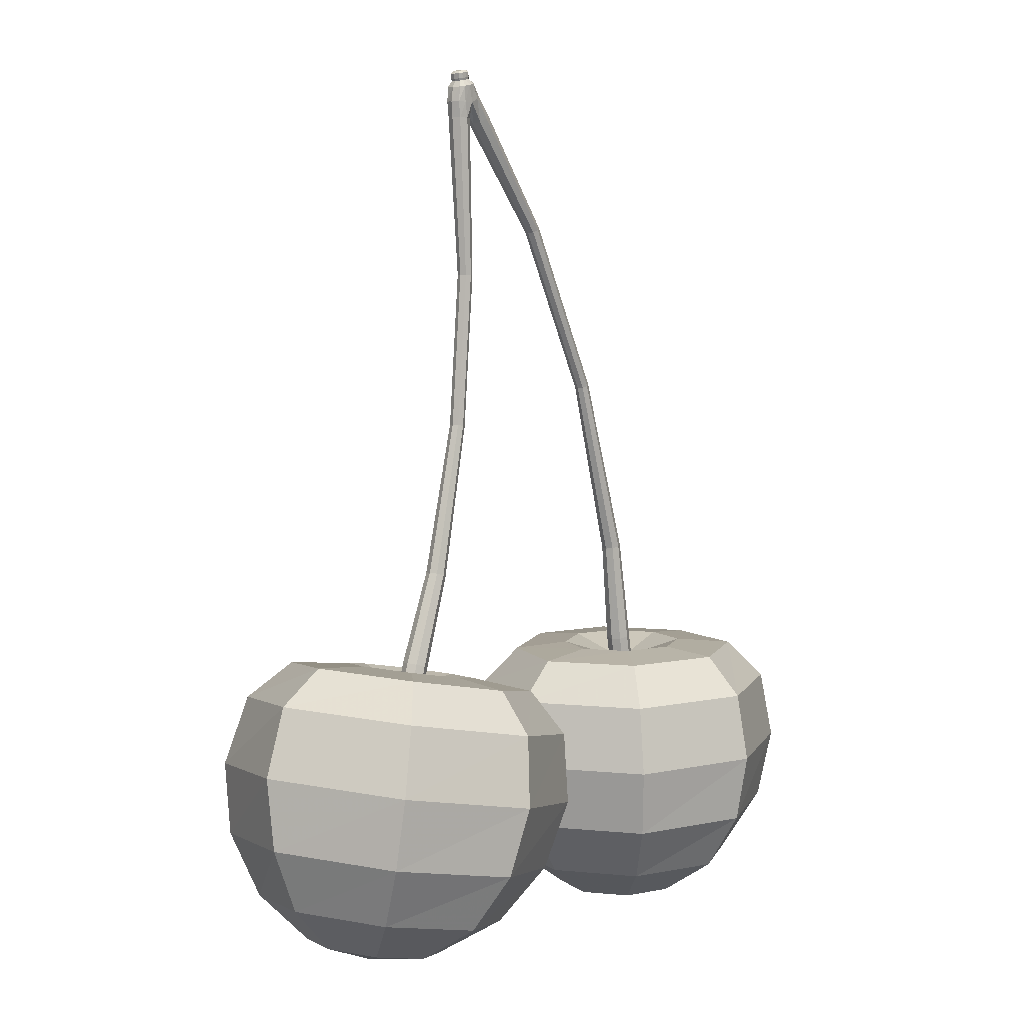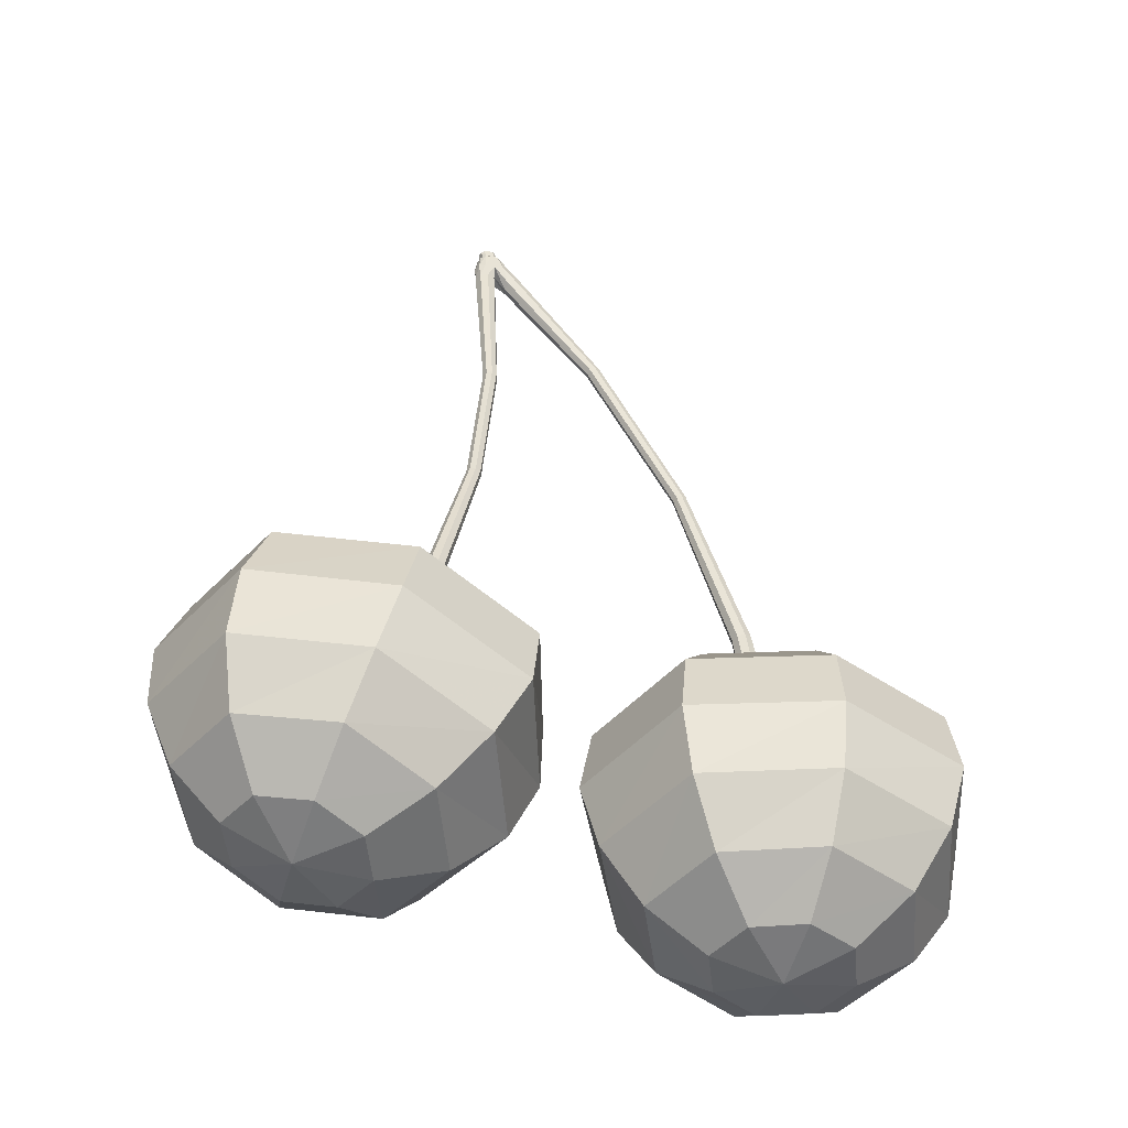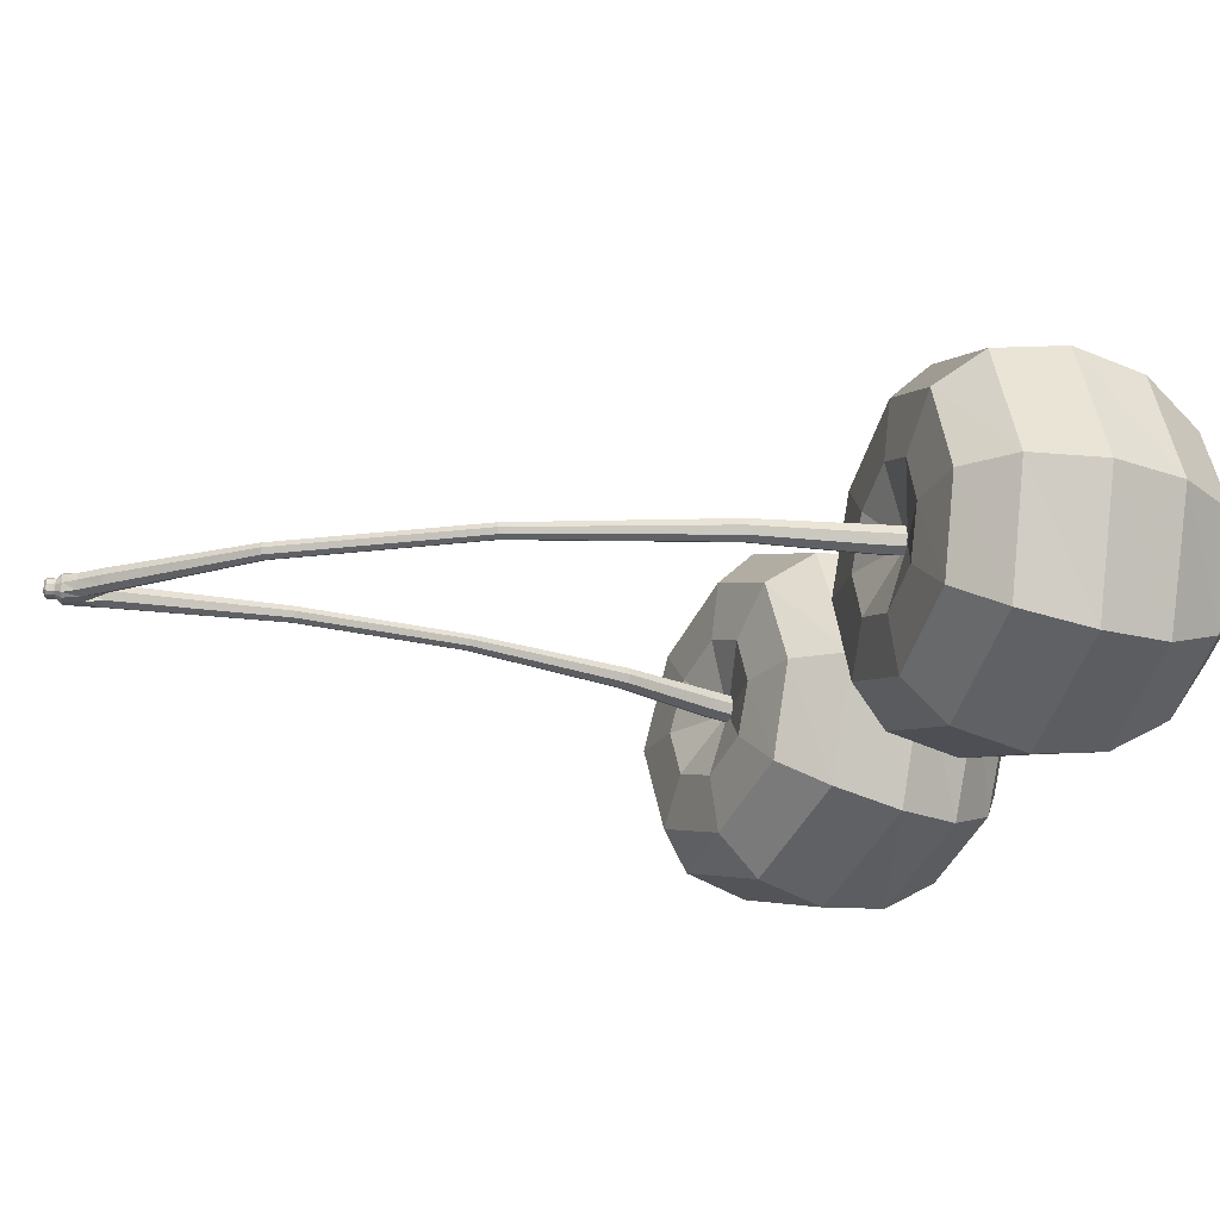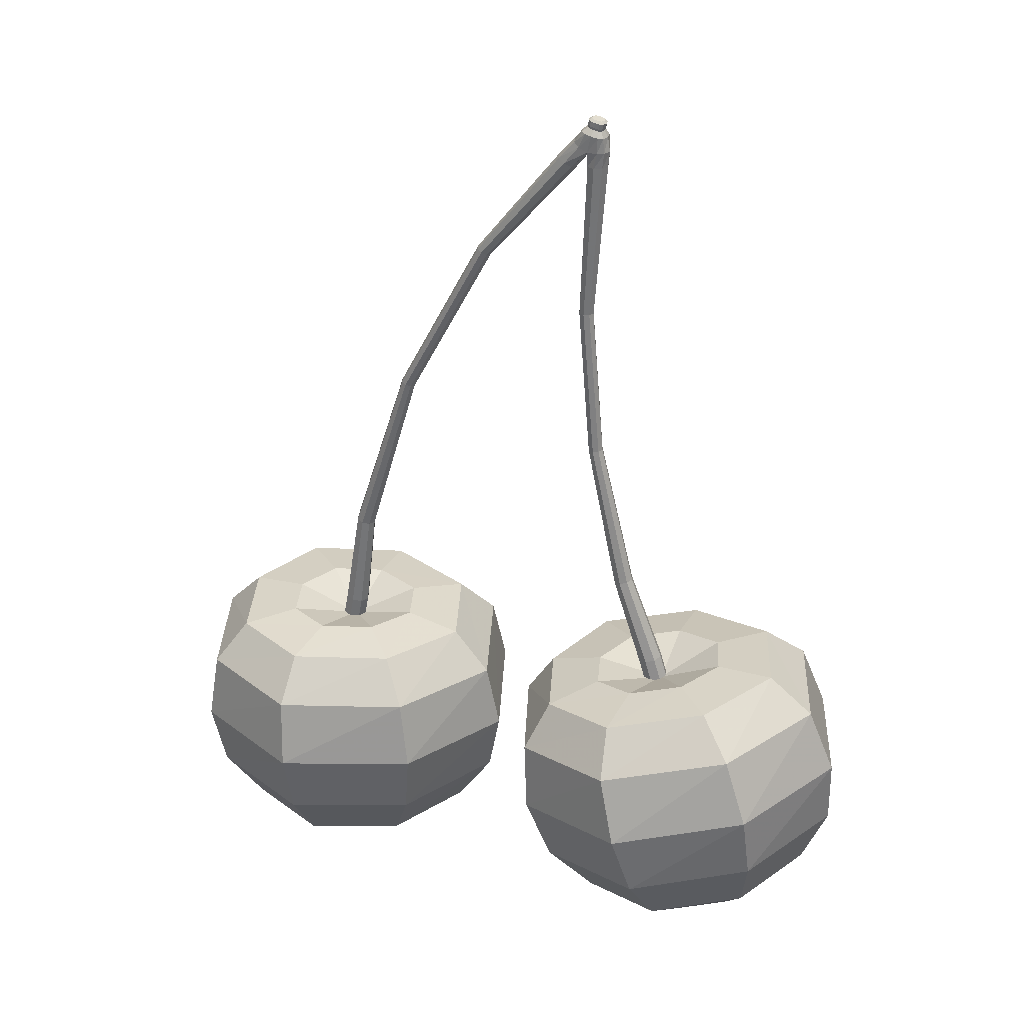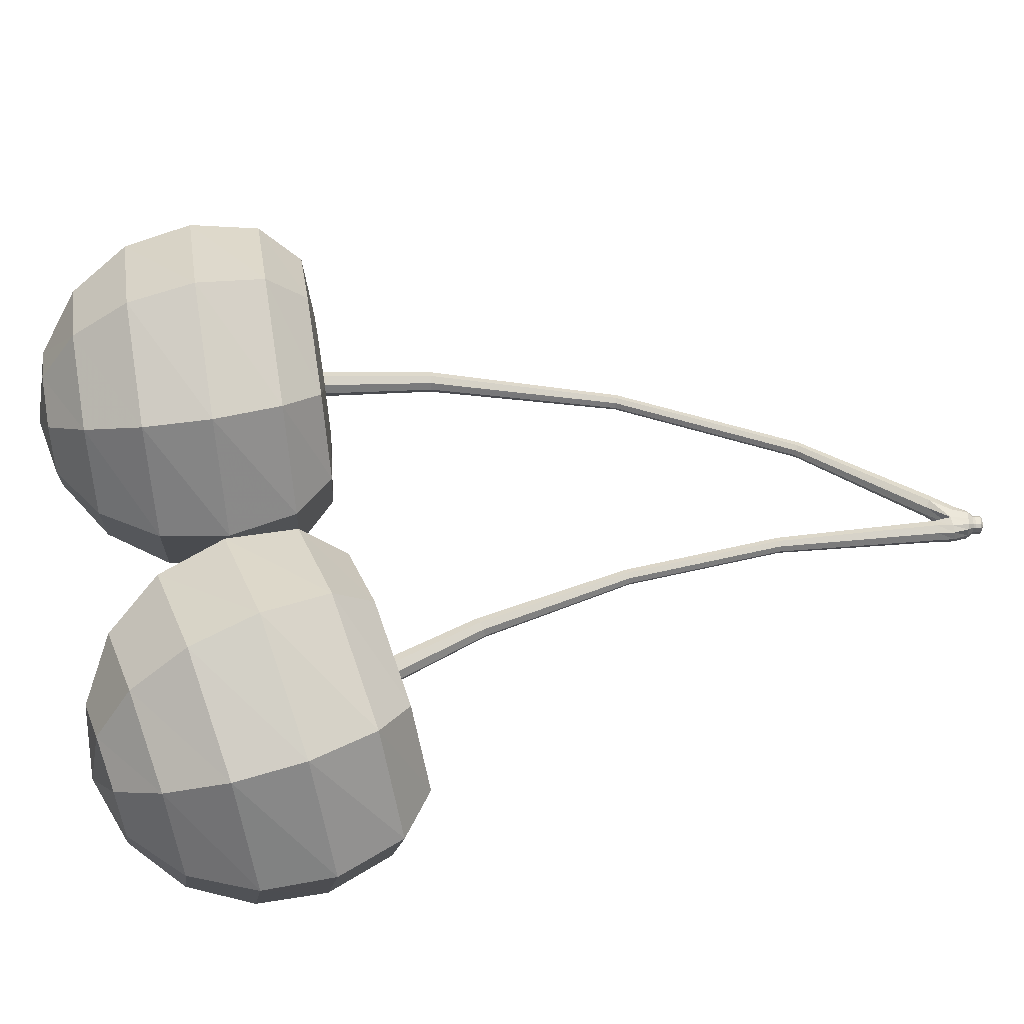
<metadata>
{"format":"obj","ext":"obj","renderer":"f3d","projection":"perspective","resolution":1024,"background":"white","views":[{"elev":6.9,"azim":128.1,"up":"+Y"},{"elev":-46.2,"azim":163.0,"up":"+Y"},{"elev":-24.7,"azim":-106.9,"up":"+Z"},{"elev":31.4,"azim":24.9,"up":"+Y"},{"elev":54.4,"azim":80.7,"up":"+Z"}]}
</metadata>
<code>
v 2.644 -0.7136 -0.2732
v 2.381 -0.7681 -0.3827
v 2.116 -0.823 -0.2706
v 2.006 -0.8458 0
v 2.114 -0.8234 0.268
v 2.373 -0.77 0.37
v 2.633 -0.7162 0.2509
v 2.747 -0.6924 -0.01265
v 2.826 -0.4546 -0.501
v 2.333 -0.5569 -0.7011
v 1.847 -0.6573 -0.5
v 1.644 -0.6993 0
v 1.846 -0.6575 0.499
v 2.323 -0.5591 0.6854
v 2.8 -0.4606 0.4586
v 3.015 -0.4156 -0.02174
v 2.908 -0.1062 -0.65
v 2.253 -0.243 -0.8955
v 1.618 -0.3741 -0.6455
v 1.366 -0.4256 0
v 1.631 -0.3707 0.6533
v 2.256 -0.2417 0.9007
v 2.878 -0.1134 0.6016
v 3.163 -0.05377 -0.01345
v 2.883 0.2793 -0.694
v 2.159 0.1274 -0.9549
v 1.446 -0.02119 -0.6801
v 1.207 -0.06807 0.0027
v 1.499 -0.007291 0.7071
v 2.165 0.1297 0.9802
v 2.853 0.2722 0.6619
v 3.17 0.3385 0.02621
v 2.753 0.6431 -0.627
v 2.07 0.4992 -0.8742
v 1.395 0.3577 -0.6135
v 1.194 0.3194 0.006977
v 1.46 0.3748 0.6532
v 2.054 0.4957 0.9004
v 2.711 0.6329 0.617
v 3.02 0.6982 0.04445
v 2.557 0.8281 -0.4735
v 2.031 0.7172 -0.6663
v 1.516 0.6093 -0.4659
v 1.36 0.5794 0.007525
v 1.551 0.6187 0.4983
v 1.995 0.7088 0.6826
v 2.508 0.8161 0.4695
v 2.759 0.8699 0.02917
v 2.323 0.8135 -0.2578
v 2.042 0.7544 -0.3629
v 1.767 0.697 -0.2527
v 1.668 0.6772 0.004772
v 1.764 0.6964 0.2643
v 2.005 0.7453 0.3619
v 2.283 0.8036 0.2494
v 2.424 0.8342 0.003641
v 2.394 -0.8432 -0.003328
v 2.064 0.644 -0.007894
f 1 2 10 9
f 2 3 11 10
f 3 4 12 11
f 4 5 13 12
f 5 6 14 13
f 6 7 15 14
f 7 8 16 15
f 8 1 9 16
f 9 10 18 17
f 10 11 19 18
f 11 12 20 19
f 12 13 21 20
f 13 14 22 21
f 14 15 23 22
f 15 16 24 23
f 16 9 17 24
f 17 18 26 25
f 18 19 27 26
f 19 20 28 27
f 20 21 29 28
f 21 22 30 29
f 22 23 31 30
f 23 24 32 31
f 24 17 25 32
f 25 26 34 33
f 26 27 35 34
f 27 28 36 35
f 28 29 37 36
f 29 30 38 37
f 30 31 39 38
f 31 32 40 39
f 32 25 33 40
f 33 34 42 41
f 34 35 43 42
f 35 36 44 43
f 36 37 45 44
f 37 38 46 45
f 38 39 47 46
f 39 40 48 47
f 40 33 41 48
f 41 42 50 49
f 42 43 51 50
f 43 44 52 51
f 44 45 53 52
f 45 46 54 53
f 46 47 55 54
f 47 48 56 55
f 48 41 49 56
f 2 1 57
f 3 2 57
f 4 3 57
f 5 4 57
f 6 5 57
f 7 6 57
f 8 7 57
f 1 8 57
f 49 50 58
f 50 51 58
f 51 52 58
f 52 53 58
f 53 54 58
f 54 55 58
f 55 56 58
f 56 49 58
v 2.076 0.6653 -0.04984
v 2.028 0.6504 -0.07049
v 1.981 0.6356 -0.04984
v 1.961 0.6294 0
v 1.981 0.6356 0.04984
v 2.028 0.6504 0.07049
v 2.076 0.6653 0.04984
v 2.095 0.6715 0
v 2.036 0.7918 -0.04984
v 1.989 0.7769 -0.07049
v 1.941 0.762 -0.04984
v 1.921 0.7559 0
v 1.941 0.762 0.04984
v 1.989 0.7769 0.07049
v 2.036 0.7918 0.04984
v 2.056 0.7979 0
v 2.028 0.6504 0
v 1.636 2.122 -0.03009
v 1.606 2.117 -0.04251
v 1.577 2.112 -0.02998
v 1.564 2.11 0
v 1.577 2.112 0.02998
v 1.606 2.117 0.04251
v 1.636 2.122 0.03009
v 1.648 2.124 0
v 1.562 2.977 -0.03001
v 1.532 2.977 -0.04244
v 1.502 2.977 -0.03001
v 1.49 2.977 0
v 1.502 2.977 0.03001
v 1.532 2.977 0.04244
v 1.562 2.977 0.03001
v 1.575 2.977 0
v 1.635 3.949 -0.04295
v 1.599 3.948 -0.06071
v 1.543 3.948 -0.06349
v 1.542 3.944 0
v 1.543 3.948 0.06349
v 1.599 3.948 0.06071
v 1.635 3.949 0.04295
v 1.65 3.95 0
v 0.02445 0.531 -0.04984
v -0.02453 0.5403 -0.07049
v -0.07351 0.5495 -0.04984
v -0.0938 0.5533 0
v -0.07351 0.5495 0.04984
v -0.02453 0.5403 0.07049
v 0.02445 0.531 0.04984
v 0.04474 0.5272 0
v 0.04898 0.6613 -0.04984
v 0 0.6705 -0.07049
v -0.04898 0.6797 -0.04984
v -0.06927 0.6835 0
v -0.04898 0.6797 0.04984
v 0 0.6705 0.07049
v 0.04898 0.6613 0.04984
v 0.06927 0.6574 0
v -0.02453 0.5403 0
v 0.4308 2.275 -0.02896
v 0.4028 2.284 -0.04108
v 0.3748 2.293 -0.02901
v 0.3632 2.296 0
v 0.3748 2.293 0.02901
v 0.4028 2.284 0.04108
v 0.4308 2.275 0.02896
v 0.4426 2.271 0
v 0.9317 3.22 -0.03001
v 0.9053 3.234 -0.04244
v 0.8788 3.248 -0.03001
v 0.8678 3.254 0
v 0.8788 3.248 0.03001
v 0.9053 3.234 0.04244
v 0.9317 3.22 0.03001
v 0.9427 3.214 0
v 1.493 3.968 -0.06071
v 1.461 3.987 -0.04296
v 1.448 3.995 0
v 1.461 3.987 0.04296
v 1.493 3.968 0.06071
v 1.627 4.031 -0.04313
v 1.603 4.036 -0.06099
v 1.565 4.043 -0.06385
v 1.565 4.043 0.06385
v 1.603 4.036 0.06099
v 1.627 4.031 0.04313
v 1.637 4.029 0
v 1.528 4.05 -0.06099
v 1.504 4.054 -0.04313
v 1.495 4.056 0
v 1.504 4.054 0.04313
v 1.528 4.05 0.06099
v 1.611 4.065 0.02786
v 1.617 4.064 0
v 1.595 4.068 0.03939
v 1.611 4.065 -0.02786
v 1.595 4.068 -0.03939
v 1.571 4.073 -0.04124
v 1.547 4.077 -0.03939
v 1.571 4.073 0.04124
v 1.547 4.077 0.03939
v 1.532 4.08 -0.02786
v 1.526 4.081 0
v 1.532 4.08 0.02786
v 1.615 4.077 0.02938
v 1.622 4.076 0
v 1.599 4.08 0.04155
v 1.615 4.077 -0.02938
v 1.599 4.08 -0.04155
v 1.573 4.085 -0.0435
v 1.548 4.09 -0.04155
v 1.573 4.085 0.0435
v 1.548 4.09 0.04155
v 1.532 4.093 -0.02938
v 1.525 4.094 0
v 1.532 4.093 0.02938
v 1.621 4.105 0.02938
v 1.628 4.104 0
v 1.604 4.109 0.04155
v 1.621 4.105 -0.02938
v 1.604 4.109 -0.04155
v 1.579 4.113 -0.0435
v 1.553 4.118 -0.04155
v 1.579 4.113 0.0435
v 1.553 4.118 0.04155
v 1.537 4.121 -0.02938
v 1.531 4.122 0
v 1.537 4.121 0.02938
v 1.61 4.119 0.02024
v 1.615 4.118 0
v 1.597 4.122 0
v 1.599 4.121 0.02863
v 1.61 4.119 -0.02024
v 1.599 4.121 -0.02863
v 1.581 4.124 -0.02997
v 1.58 4.125 0
v 1.564 4.128 -0.02863
v 1.565 4.128 0
v 1.581 4.124 0.02997
v 1.564 4.128 0.02863
v 1.552 4.13 -0.02024
v 1.548 4.131 0
v 1.552 4.13 0.02024
v 1.582 3.86 0.05984
v 1.54 3.86 0.04262
v 1.522 3.861 0
v 1.54 3.86 -0.04262
v 1.582 3.86 -0.05984
v 1.624 3.86 -0.04236
v 1.642 3.86 0
v 1.624 3.86 0.04236
v 1.446 3.842 0.04246
v 1.408 3.861 0.05925
v 1.372 3.881 0.04187
v 1.356 3.889 0
v 1.372 3.881 -0.04187
v 1.408 3.861 -0.05925
v 1.446 3.842 -0.04246
v 1.461 3.834 0
v 1.802 1.275 0.05647
v 1.764 1.264 0.03993
v 1.749 1.259 0
v 1.764 1.264 -0.03993
v 1.802 1.275 -0.05647
v 1.84 1.287 -0.03993
v 1.856 1.292 0
v 1.84 1.287 0.03993
v 0.08249 1.255 0.05647
v 0.04332 1.262 0.03993
v 0.02709 1.265 0
v 0.04332 1.262 -0.03993
v 0.08249 1.255 -0.05647
v 0.1217 1.248 -0.03993
v 0.1379 1.245 0
v 0.1217 1.248 0.03993
f 59 60 68 67
f 60 61 69 68
f 61 62 70 69
f 62 63 71 70
f 63 64 72 71
f 64 65 73 72
f 65 66 74 73
f 66 59 67 74
f 60 59 75
f 61 60 75
f 62 61 75
f 63 62 75
f 64 63 75
f 65 64 75
f 66 65 75
f 59 66 75
f 67 68 221 222
f 68 69 220 221
f 69 70 219 220
f 70 71 218 219
f 71 72 217 218
f 72 73 224 217
f 73 74 223 224
f 74 67 222 223
f 76 77 85 84
f 77 78 86 85
f 78 79 87 86
f 79 80 88 87
f 80 81 89 88
f 81 82 90 89
f 82 83 91 90
f 83 76 84 91
f 84 85 205 206
f 85 86 204 205
f 86 87 203 204
f 87 88 202 203
f 88 89 201 202
f 89 90 208 201
f 90 91 207 208
f 91 84 206 207
f 100 101 109 108
f 101 102 110 109
f 102 103 111 110
f 103 104 112 111
f 104 105 113 112
f 105 106 114 113
f 106 107 115 114
f 107 100 108 115
f 101 100 116
f 102 101 116
f 103 102 116
f 104 103 116
f 105 104 116
f 106 105 116
f 107 106 116
f 100 107 116
f 108 109 229 230
f 109 110 228 229
f 110 111 227 228
f 111 112 226 227
f 112 113 225 226
f 113 114 232 225
f 114 115 231 232
f 115 108 230 231
f 117 118 126 125
f 118 119 127 126
f 119 120 128 127
f 120 121 129 128
f 121 122 130 129
f 122 123 131 130
f 123 124 132 131
f 124 117 125 132
f 125 126 214 215
f 126 127 213 214
f 127 128 212 213
f 128 129 211 212
f 129 130 210 211
f 130 131 209 210
f 131 132 216 209
f 132 125 215 216
f 92 93 139 138
f 93 94 140 139
f 96 97 142 141
f 97 98 143 142
f 98 99 144 143
f 99 92 138 144
f 94 133 145 140
f 133 134 146 145
f 134 135 147 146
f 135 136 148 147
f 136 137 149 148
f 137 96 141 149
f 186 187 188 189
f 187 190 191 188
f 193 192 194 195
f 196 193 195 197
f 188 191 192 193
f 189 188 193 196
f 195 194 198 199
f 197 195 199 200
f 143 144 151 150
f 142 143 150 152
f 144 138 153 151
f 138 139 154 153
f 140 145 156 155
f 149 141 157 158
f 139 140 155 154
f 141 142 152 157
f 145 146 159 156
f 146 147 160 159
f 147 148 161 160
f 148 149 158 161
f 150 151 163 162
f 152 150 162 164
f 151 153 165 163
f 153 154 166 165
f 155 156 168 167
f 158 157 169 170
f 154 155 167 166
f 157 152 164 169
f 156 159 171 168
f 159 160 172 171
f 160 161 173 172
f 161 158 170 173
f 162 163 175 174
f 164 162 174 176
f 163 165 177 175
f 165 166 178 177
f 167 168 180 179
f 170 169 181 182
f 166 167 179 178
f 169 164 176 181
f 168 171 183 180
f 171 172 184 183
f 172 173 185 184
f 173 170 182 185
f 174 175 187 186
f 176 174 186 189
f 175 177 190 187
f 177 178 191 190
f 179 180 194 192
f 182 181 196 197
f 178 179 192 191
f 181 176 189 196
f 180 183 198 194
f 183 184 199 198
f 184 185 200 199
f 185 182 197 200
f 202 201 97 96
f 203 202 96 95
f 204 203 95 94
f 205 204 94 93
f 206 205 93 92
f 207 206 92 99
f 208 207 99 98
f 201 208 98 97
f 210 209 96 137
f 211 210 137 136
f 212 211 136 135
f 213 212 135 134
f 214 213 134 133
f 215 214 133 94
f 216 215 94 95
f 209 216 95 96
f 218 217 81 80
f 219 218 80 79
f 220 219 79 78
f 221 220 78 77
f 222 221 77 76
f 223 222 76 83
f 224 223 83 82
f 217 224 82 81
f 226 225 122 121
f 227 226 121 120
f 228 227 120 119
f 229 228 119 118
f 230 229 118 117
f 231 230 117 124
f 232 231 124 123
f 225 232 123 122
v 0.2689 -0.9239 -0.2732
v 0 -0.9239 -0.3827
v -0.2706 -0.9239 -0.2706
v -0.3827 -0.9239 0
v -0.2723 -0.9239 0.268
v -0.008135 -0.9241 0.37
v 0.2579 -0.9243 0.2509
v 0.3745 -0.9241 -0.01265
v 0.4993 -0.7071 -0.501
v -0.003885 -0.7073 -0.7011
v -0.5 -0.7071 -0.5
v -0.7071 -0.7071 0
v -0.5007 -0.7071 0.499
v -0.01398 -0.7075 0.6854
v 0.4734 -0.7079 0.4586
v 0.6931 -0.7075 -0.02174
v 0.6511 -0.3828 -0.65
v -0.01829 -0.3838 -0.8955
v -0.6666 -0.3834 -0.6455
v -0.9239 -0.3827 0
v -0.6533 -0.3827 0.6533
v -0.01492 -0.3831 0.9007
v 0.6201 -0.3837 0.6016
v 0.9111 -0.3831 -0.01345
v 0.7047 -0.000236 -0.694
v -0.03513 -0.002039 -0.9549
v -0.7637 -0.002837 -0.6801
v -1.007 -0.000335 0.0027
v -0.7086 -6.6e-05 0.7071
v -0.02862 -0.001106 0.9802
v 0.6738 -0.001069 0.6619
v 0.9973 -0.000382 0.02621
v 0.6513 0.3823 -0.627
v -0.04668 0.3801 -0.8742
v -0.7367 0.3785 -0.6135
v -0.9414 0.3818 0.006977
v -0.669 0.382 0.6532
v -0.0637 0.38 0.9004
v 0.6079 0.381 0.617
v 0.9236 0.3822 0.04445
v 0.4967 0.6033 -0.4735
v -0.04098 0.6015 -0.6663
v -0.5675 0.6004 -0.4659
v -0.7264 0.6028 0.007525
v -0.5309 0.6024 0.4983
v -0.07744 0.6005 0.6826
v 0.446 0.6016 0.4695
v 0.7031 0.6033 0.02917
v 0.2647 0.6365 -0.2578
v -0.02265 0.6357 -0.3629
v -0.3034 0.6353 -0.2527
v -0.4044 0.6359 0.004772
v -0.307 0.6354 0.2643
v -0.06101 0.6344 0.3619
v 0.2232 0.635 0.2494
v 0.3681 0.6362 0.003641
v -0.002139 -1 -0.003328
v -0.02312 0.5231 -0.007894
f 233 234 242 241
f 234 235 243 242
f 235 236 244 243
f 236 237 245 244
f 237 238 246 245
f 238 239 247 246
f 239 240 248 247
f 240 233 241 248
f 241 242 250 249
f 242 243 251 250
f 243 244 252 251
f 244 245 253 252
f 245 246 254 253
f 246 247 255 254
f 247 248 256 255
f 248 241 249 256
f 249 250 258 257
f 250 251 259 258
f 251 252 260 259
f 252 253 261 260
f 253 254 262 261
f 254 255 263 262
f 255 256 264 263
f 256 249 257 264
f 257 258 266 265
f 258 259 267 266
f 259 260 268 267
f 260 261 269 268
f 261 262 270 269
f 262 263 271 270
f 263 264 272 271
f 264 257 265 272
f 265 266 274 273
f 266 267 275 274
f 267 268 276 275
f 268 269 277 276
f 269 270 278 277
f 270 271 279 278
f 271 272 280 279
f 272 265 273 280
f 273 274 282 281
f 274 275 283 282
f 275 276 284 283
f 276 277 285 284
f 277 278 286 285
f 278 279 287 286
f 279 280 288 287
f 280 273 281 288
f 234 233 289
f 235 234 289
f 236 235 289
f 237 236 289
f 238 237 289
f 239 238 289
f 240 239 289
f 233 240 289
f 281 282 290
f 282 283 290
f 283 284 290
f 284 285 290
f 285 286 290
f 286 287 290
f 287 288 290
f 288 281 290

</code>
